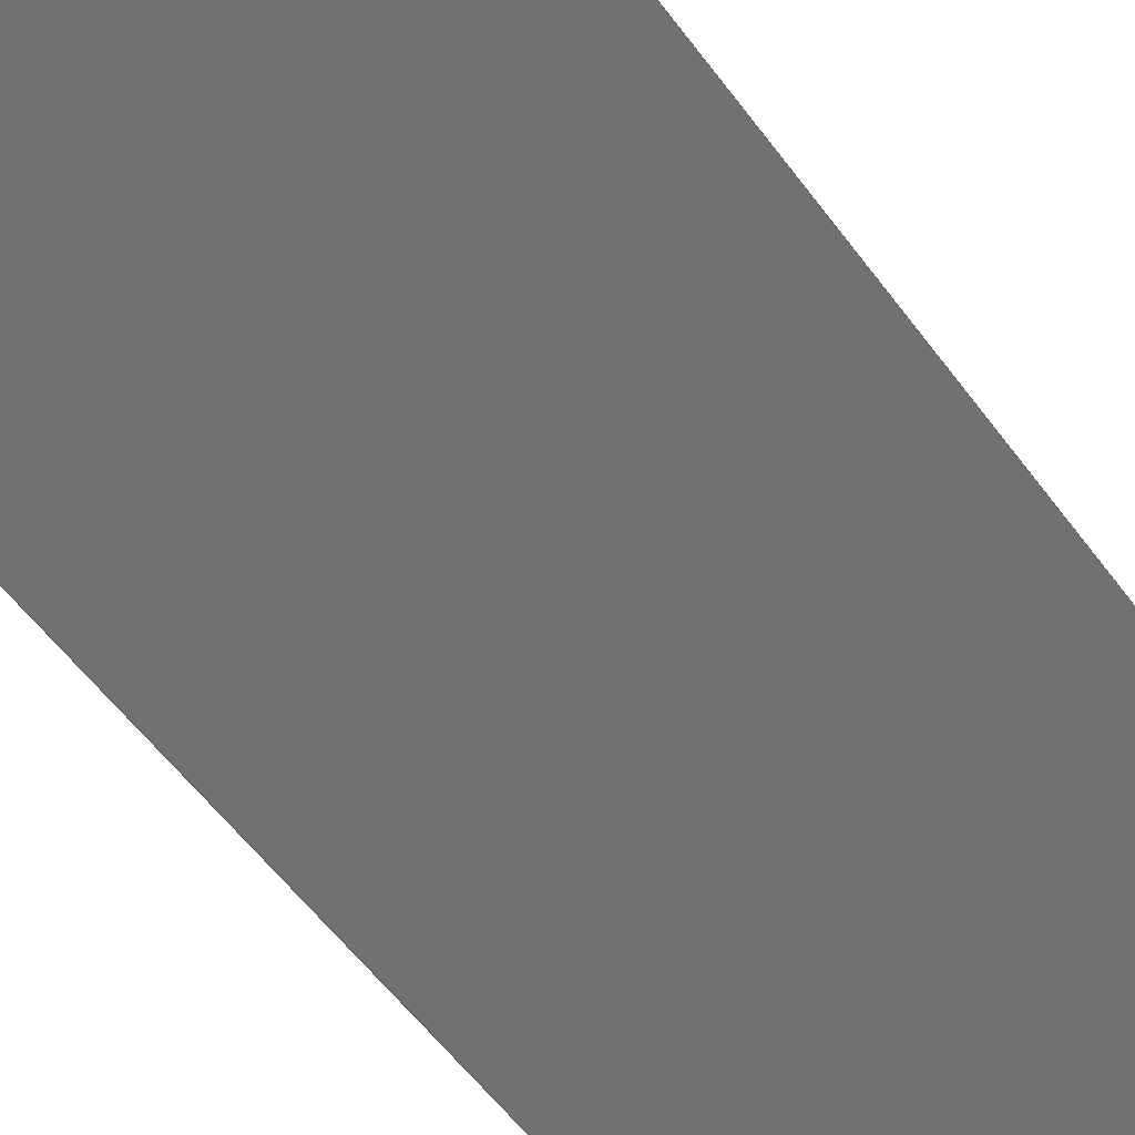
<metadata>
{"format":"step","ext":"step","renderer":"f3d","projection":"perspective","resolution":1024,"background":"white","views":[{"elev":-50.0,"azim":-146.3,"up":"+Y"}]}
</metadata>
<code>
ISO-10303-21;
DATA;
#1=MECHANICAL_DESIGN_GEOMETRIC_PRESENTATION_REPRESENTATION('',(#4,#5,
#6),#476);
#2=SHAPE_REPRESENTATION_RELATIONSHIP('SRR','None',#483,#3);
#3=ADVANCED_BREP_SHAPE_REPRESENTATION('',(#7,#8,#9),#475);
#4=STYLED_ITEM('',(#492),#7);
#5=STYLED_ITEM('',(#492),#8);
#6=STYLED_ITEM('',(#492),#9);
#7=MANIFOLD_SOLID_BREP('Body1',#286);
#8=MANIFOLD_SOLID_BREP('Body6',#287);
#9=MANIFOLD_SOLID_BREP('Body7',#288);
#10=FACE_OUTER_BOUND('',#28,.T.);
#11=FACE_OUTER_BOUND('',#29,.T.);
#12=FACE_OUTER_BOUND('',#30,.T.);
#13=FACE_OUTER_BOUND('',#31,.T.);
#14=FACE_OUTER_BOUND('',#32,.T.);
#15=FACE_OUTER_BOUND('',#33,.T.);
#16=FACE_OUTER_BOUND('',#34,.T.);
#17=FACE_OUTER_BOUND('',#35,.T.);
#18=FACE_OUTER_BOUND('',#36,.T.);
#19=FACE_OUTER_BOUND('',#37,.T.);
#20=FACE_OUTER_BOUND('',#38,.T.);
#21=FACE_OUTER_BOUND('',#39,.T.);
#22=FACE_OUTER_BOUND('',#40,.T.);
#23=FACE_OUTER_BOUND('',#41,.T.);
#24=FACE_OUTER_BOUND('',#42,.T.);
#25=FACE_OUTER_BOUND('',#43,.T.);
#26=FACE_OUTER_BOUND('',#44,.T.);
#27=FACE_OUTER_BOUND('',#45,.T.);
#28=EDGE_LOOP('',(#178,#179,#180,#181));
#29=EDGE_LOOP('',(#182,#183,#184,#185));
#30=EDGE_LOOP('',(#186,#187,#188,#189));
#31=EDGE_LOOP('',(#190,#191,#192,#193));
#32=EDGE_LOOP('',(#194,#195,#196,#197));
#33=EDGE_LOOP('',(#198,#199,#200,#201));
#34=EDGE_LOOP('',(#202,#203,#204,#205));
#35=EDGE_LOOP('',(#206,#207,#208,#209));
#36=EDGE_LOOP('',(#210,#211,#212,#213));
#37=EDGE_LOOP('',(#214,#215,#216,#217));
#38=EDGE_LOOP('',(#218,#219,#220,#221));
#39=EDGE_LOOP('',(#222,#223,#224,#225));
#40=EDGE_LOOP('',(#226,#227,#228,#229));
#41=EDGE_LOOP('',(#230,#231,#232,#233));
#42=EDGE_LOOP('',(#234,#235,#236,#237));
#43=EDGE_LOOP('',(#238,#239,#240,#241));
#44=EDGE_LOOP('',(#242,#243,#244,#245));
#45=EDGE_LOOP('',(#246,#247,#248,#249));
#46=LINE('',#398,#82);
#47=LINE('',#400,#83);
#48=LINE('',#402,#84);
#49=LINE('',#403,#85);
#50=LINE('',#406,#86);
#51=LINE('',#408,#87);
#52=LINE('',#409,#88);
#53=LINE('',#412,#89);
#54=LINE('',#414,#90);
#55=LINE('',#415,#91);
#56=LINE('',#417,#92);
#57=LINE('',#418,#93);
#58=LINE('',#424,#94);
#59=LINE('',#426,#95);
#60=LINE('',#428,#96);
#61=LINE('',#429,#97);
#62=LINE('',#432,#98);
#63=LINE('',#434,#99);
#64=LINE('',#435,#100);
#65=LINE('',#438,#101);
#66=LINE('',#440,#102);
#67=LINE('',#441,#103);
#68=LINE('',#443,#104);
#69=LINE('',#444,#105);
#70=LINE('',#450,#106);
#71=LINE('',#452,#107);
#72=LINE('',#454,#108);
#73=LINE('',#455,#109);
#74=LINE('',#458,#110);
#75=LINE('',#460,#111);
#76=LINE('',#461,#112);
#77=LINE('',#464,#113);
#78=LINE('',#466,#114);
#79=LINE('',#467,#115);
#80=LINE('',#469,#116);
#81=LINE('',#470,#117);
#82=VECTOR('',#324,1);
#83=VECTOR('',#325,1);
#84=VECTOR('',#326,1);
#85=VECTOR('',#327,1);
#86=VECTOR('',#330,1);
#87=VECTOR('',#331,1);
#88=VECTOR('',#332,1);
#89=VECTOR('',#335,1);
#90=VECTOR('',#336,1);
#91=VECTOR('',#337,1);
#92=VECTOR('',#340,1);
#93=VECTOR('',#341,1);
#94=VECTOR('',#348,1);
#95=VECTOR('',#349,1);
#96=VECTOR('',#350,1);
#97=VECTOR('',#351,1);
#98=VECTOR('',#354,1);
#99=VECTOR('',#355,1);
#100=VECTOR('',#356,1);
#101=VECTOR('',#359,1);
#102=VECTOR('',#360,1);
#103=VECTOR('',#361,1);
#104=VECTOR('',#364,1);
#105=VECTOR('',#365,1);
#106=VECTOR('',#372,1);
#107=VECTOR('',#373,1);
#108=VECTOR('',#374,1);
#109=VECTOR('',#375,1);
#110=VECTOR('',#378,1);
#111=VECTOR('',#379,1);
#112=VECTOR('',#380,1);
#113=VECTOR('',#383,1);
#114=VECTOR('',#384,1);
#115=VECTOR('',#385,1);
#116=VECTOR('',#388,1);
#117=VECTOR('',#389,1);
#118=VERTEX_POINT('',#396);
#119=VERTEX_POINT('',#397);
#120=VERTEX_POINT('',#399);
#121=VERTEX_POINT('',#401);
#122=VERTEX_POINT('',#405);
#123=VERTEX_POINT('',#407);
#124=VERTEX_POINT('',#411);
#125=VERTEX_POINT('',#413);
#126=VERTEX_POINT('',#422);
#127=VERTEX_POINT('',#423);
#128=VERTEX_POINT('',#425);
#129=VERTEX_POINT('',#427);
#130=VERTEX_POINT('',#431);
#131=VERTEX_POINT('',#433);
#132=VERTEX_POINT('',#437);
#133=VERTEX_POINT('',#439);
#134=VERTEX_POINT('',#448);
#135=VERTEX_POINT('',#449);
#136=VERTEX_POINT('',#451);
#137=VERTEX_POINT('',#453);
#138=VERTEX_POINT('',#457);
#139=VERTEX_POINT('',#459);
#140=VERTEX_POINT('',#463);
#141=VERTEX_POINT('',#465);
#142=EDGE_CURVE('',#118,#119,#46,.T.);
#143=EDGE_CURVE('',#119,#120,#47,.T.);
#144=EDGE_CURVE('',#121,#120,#48,.T.);
#145=EDGE_CURVE('',#118,#121,#49,.T.);
#146=EDGE_CURVE('',#122,#118,#50,.T.);
#147=EDGE_CURVE('',#123,#121,#51,.T.);
#148=EDGE_CURVE('',#122,#123,#52,.T.);
#149=EDGE_CURVE('',#124,#122,#53,.T.);
#150=EDGE_CURVE('',#125,#123,#54,.T.);
#151=EDGE_CURVE('',#124,#125,#55,.T.);
#152=EDGE_CURVE('',#119,#124,#56,.T.);
#153=EDGE_CURVE('',#120,#125,#57,.T.);
#154=EDGE_CURVE('',#126,#127,#58,.T.);
#155=EDGE_CURVE('',#127,#128,#59,.T.);
#156=EDGE_CURVE('',#129,#128,#60,.T.);
#157=EDGE_CURVE('',#126,#129,#61,.T.);
#158=EDGE_CURVE('',#126,#130,#62,.T.);
#159=EDGE_CURVE('',#131,#129,#63,.T.);
#160=EDGE_CURVE('',#130,#131,#64,.T.);
#161=EDGE_CURVE('',#132,#130,#65,.T.);
#162=EDGE_CURVE('',#133,#131,#66,.T.);
#163=EDGE_CURVE('',#132,#133,#67,.T.);
#164=EDGE_CURVE('',#132,#127,#68,.T.);
#165=EDGE_CURVE('',#128,#133,#69,.T.);
#166=EDGE_CURVE('',#134,#135,#70,.T.);
#167=EDGE_CURVE('',#134,#136,#71,.T.);
#168=EDGE_CURVE('',#137,#136,#72,.T.);
#169=EDGE_CURVE('',#135,#137,#73,.T.);
#170=EDGE_CURVE('',#138,#135,#74,.T.);
#171=EDGE_CURVE('',#139,#137,#75,.T.);
#172=EDGE_CURVE('',#138,#139,#76,.T.);
#173=EDGE_CURVE('',#140,#138,#77,.T.);
#174=EDGE_CURVE('',#141,#139,#78,.T.);
#175=EDGE_CURVE('',#140,#141,#79,.T.);
#176=EDGE_CURVE('',#140,#134,#80,.T.);
#177=EDGE_CURVE('',#136,#141,#81,.T.);
#178=ORIENTED_EDGE('',*,*,#142,.T.);
#179=ORIENTED_EDGE('',*,*,#143,.T.);
#180=ORIENTED_EDGE('',*,*,#144,.F.);
#181=ORIENTED_EDGE('',*,*,#145,.F.);
#182=ORIENTED_EDGE('',*,*,#146,.T.);
#183=ORIENTED_EDGE('',*,*,#145,.T.);
#184=ORIENTED_EDGE('',*,*,#147,.F.);
#185=ORIENTED_EDGE('',*,*,#148,.F.);
#186=ORIENTED_EDGE('',*,*,#149,.T.);
#187=ORIENTED_EDGE('',*,*,#148,.T.);
#188=ORIENTED_EDGE('',*,*,#150,.F.);
#189=ORIENTED_EDGE('',*,*,#151,.F.);
#190=ORIENTED_EDGE('',*,*,#152,.T.);
#191=ORIENTED_EDGE('',*,*,#151,.T.);
#192=ORIENTED_EDGE('',*,*,#153,.F.);
#193=ORIENTED_EDGE('',*,*,#143,.F.);
#194=ORIENTED_EDGE('',*,*,#153,.T.);
#195=ORIENTED_EDGE('',*,*,#150,.T.);
#196=ORIENTED_EDGE('',*,*,#147,.T.);
#197=ORIENTED_EDGE('',*,*,#144,.T.);
#198=ORIENTED_EDGE('',*,*,#152,.F.);
#199=ORIENTED_EDGE('',*,*,#142,.F.);
#200=ORIENTED_EDGE('',*,*,#146,.F.);
#201=ORIENTED_EDGE('',*,*,#149,.F.);
#202=ORIENTED_EDGE('',*,*,#154,.T.);
#203=ORIENTED_EDGE('',*,*,#155,.T.);
#204=ORIENTED_EDGE('',*,*,#156,.F.);
#205=ORIENTED_EDGE('',*,*,#157,.F.);
#206=ORIENTED_EDGE('',*,*,#158,.F.);
#207=ORIENTED_EDGE('',*,*,#157,.T.);
#208=ORIENTED_EDGE('',*,*,#159,.F.);
#209=ORIENTED_EDGE('',*,*,#160,.F.);
#210=ORIENTED_EDGE('',*,*,#161,.T.);
#211=ORIENTED_EDGE('',*,*,#160,.T.);
#212=ORIENTED_EDGE('',*,*,#162,.F.);
#213=ORIENTED_EDGE('',*,*,#163,.F.);
#214=ORIENTED_EDGE('',*,*,#164,.F.);
#215=ORIENTED_EDGE('',*,*,#163,.T.);
#216=ORIENTED_EDGE('',*,*,#165,.F.);
#217=ORIENTED_EDGE('',*,*,#155,.F.);
#218=ORIENTED_EDGE('',*,*,#164,.T.);
#219=ORIENTED_EDGE('',*,*,#154,.F.);
#220=ORIENTED_EDGE('',*,*,#158,.T.);
#221=ORIENTED_EDGE('',*,*,#161,.F.);
#222=ORIENTED_EDGE('',*,*,#165,.T.);
#223=ORIENTED_EDGE('',*,*,#162,.T.);
#224=ORIENTED_EDGE('',*,*,#159,.T.);
#225=ORIENTED_EDGE('',*,*,#156,.T.);
#226=ORIENTED_EDGE('',*,*,#166,.F.);
#227=ORIENTED_EDGE('',*,*,#167,.T.);
#228=ORIENTED_EDGE('',*,*,#168,.F.);
#229=ORIENTED_EDGE('',*,*,#169,.F.);
#230=ORIENTED_EDGE('',*,*,#170,.T.);
#231=ORIENTED_EDGE('',*,*,#169,.T.);
#232=ORIENTED_EDGE('',*,*,#171,.F.);
#233=ORIENTED_EDGE('',*,*,#172,.F.);
#234=ORIENTED_EDGE('',*,*,#173,.T.);
#235=ORIENTED_EDGE('',*,*,#172,.T.);
#236=ORIENTED_EDGE('',*,*,#174,.F.);
#237=ORIENTED_EDGE('',*,*,#175,.F.);
#238=ORIENTED_EDGE('',*,*,#176,.F.);
#239=ORIENTED_EDGE('',*,*,#175,.T.);
#240=ORIENTED_EDGE('',*,*,#177,.F.);
#241=ORIENTED_EDGE('',*,*,#167,.F.);
#242=ORIENTED_EDGE('',*,*,#176,.T.);
#243=ORIENTED_EDGE('',*,*,#166,.T.);
#244=ORIENTED_EDGE('',*,*,#170,.F.);
#245=ORIENTED_EDGE('',*,*,#173,.F.);
#246=ORIENTED_EDGE('',*,*,#177,.T.);
#247=ORIENTED_EDGE('',*,*,#174,.T.);
#248=ORIENTED_EDGE('',*,*,#171,.T.);
#249=ORIENTED_EDGE('',*,*,#168,.T.);
#250=PLANE('',#302);
#251=PLANE('',#303);
#252=PLANE('',#304);
#253=PLANE('',#305);
#254=PLANE('',#306);
#255=PLANE('',#307);
#256=PLANE('',#308);
#257=PLANE('',#309);
#258=PLANE('',#310);
#259=PLANE('',#311);
#260=PLANE('',#312);
#261=PLANE('',#313);
#262=PLANE('',#314);
#263=PLANE('',#315);
#264=PLANE('',#316);
#265=PLANE('',#317);
#266=PLANE('',#318);
#267=PLANE('',#319);
#268=ADVANCED_FACE('',(#10),#250,.T.);
#269=ADVANCED_FACE('',(#11),#251,.T.);
#270=ADVANCED_FACE('',(#12),#252,.T.);
#271=ADVANCED_FACE('',(#13),#253,.T.);
#272=ADVANCED_FACE('',(#14),#254,.T.);
#273=ADVANCED_FACE('',(#15),#255,.F.);
#274=ADVANCED_FACE('',(#16),#256,.T.);
#275=ADVANCED_FACE('',(#17),#257,.T.);
#276=ADVANCED_FACE('',(#18),#258,.T.);
#277=ADVANCED_FACE('',(#19),#259,.T.);
#278=ADVANCED_FACE('',(#20),#260,.T.);
#279=ADVANCED_FACE('',(#21),#261,.T.);
#280=ADVANCED_FACE('',(#22),#262,.T.);
#281=ADVANCED_FACE('',(#23),#263,.T.);
#282=ADVANCED_FACE('',(#24),#264,.T.);
#283=ADVANCED_FACE('',(#25),#265,.T.);
#284=ADVANCED_FACE('',(#26),#266,.T.);
#285=ADVANCED_FACE('',(#27),#267,.T.);
#286=CLOSED_SHELL('',(#268,#269,#270,#271,#272,#273));
#287=CLOSED_SHELL('',(#274,#275,#276,#277,#278,#279));
#288=CLOSED_SHELL('',(#280,#281,#282,#283,#284,#285));
#289=DERIVED_UNIT_ELEMENT(#291,1);
#290=DERIVED_UNIT_ELEMENT(#478,3);
#291=(
MASS_UNIT()
NAMED_UNIT(*)
SI_UNIT(.KILO.,.GRAM.)
);
#292=DERIVED_UNIT((#289,#290));
#293=MEASURE_REPRESENTATION_ITEM('density measure',
POSITIVE_RATIO_MEASURE(7850),#292);
#294=PROPERTY_DEFINITION_REPRESENTATION(#299,#296);
#295=PROPERTY_DEFINITION_REPRESENTATION(#300,#297);
#296=REPRESENTATION('material name',(#298),#475);
#297=REPRESENTATION('density',(#293),#475);
#298=DESCRIPTIVE_REPRESENTATION_ITEM('Steel','Steel');
#299=PROPERTY_DEFINITION('material property','material name',#485);
#300=PROPERTY_DEFINITION('material property','density of part',#485);
#301=AXIS2_PLACEMENT_3D('placement',#394,#320,#321);
#302=AXIS2_PLACEMENT_3D('',#395,#322,#323);
#303=AXIS2_PLACEMENT_3D('',#404,#328,#329);
#304=AXIS2_PLACEMENT_3D('',#410,#333,#334);
#305=AXIS2_PLACEMENT_3D('',#416,#338,#339);
#306=AXIS2_PLACEMENT_3D('',#419,#342,#343);
#307=AXIS2_PLACEMENT_3D('',#420,#344,#345);
#308=AXIS2_PLACEMENT_3D('',#421,#346,#347);
#309=AXIS2_PLACEMENT_3D('',#430,#352,#353);
#310=AXIS2_PLACEMENT_3D('',#436,#357,#358);
#311=AXIS2_PLACEMENT_3D('',#442,#362,#363);
#312=AXIS2_PLACEMENT_3D('',#445,#366,#367);
#313=AXIS2_PLACEMENT_3D('',#446,#368,#369);
#314=AXIS2_PLACEMENT_3D('',#447,#370,#371);
#315=AXIS2_PLACEMENT_3D('',#456,#376,#377);
#316=AXIS2_PLACEMENT_3D('',#462,#381,#382);
#317=AXIS2_PLACEMENT_3D('',#468,#386,#387);
#318=AXIS2_PLACEMENT_3D('',#471,#390,#391);
#319=AXIS2_PLACEMENT_3D('',#472,#392,#393);
#320=DIRECTION('axis',(0,0,1));
#321=DIRECTION('refdir',(1,0,0));
#322=DIRECTION('center_axis',(-0.4205,-0.9073,0));
#323=DIRECTION('ref_axis',(0.9073,-0.4205,0));
#324=DIRECTION('',(0.9073,-0.4205,0));
#325=DIRECTION('',(0,0,1));
#326=DIRECTION('',(0.9073,-0.4205,0));
#327=DIRECTION('',(0,0,1));
#328=DIRECTION('center_axis',(-0.9073,0.4205,0));
#329=DIRECTION('ref_axis',(-0.4205,-0.9073,0));
#330=DIRECTION('',(-0.4205,-0.9073,0));
#331=DIRECTION('',(-0.4205,-0.9073,0));
#332=DIRECTION('',(0,0,1));
#333=DIRECTION('center_axis',(0.4205,0.9073,0));
#334=DIRECTION('ref_axis',(-0.9073,0.4205,0));
#335=DIRECTION('',(-0.9073,0.4205,0));
#336=DIRECTION('',(-0.9073,0.4205,0));
#337=DIRECTION('',(0,0,1));
#338=DIRECTION('center_axis',(0.9037,-0.4282,0));
#339=DIRECTION('ref_axis',(0.4282,0.9037,0));
#340=DIRECTION('',(0.4282,0.9037,0));
#341=DIRECTION('',(0.4282,0.9037,0));
#342=DIRECTION('center_axis',(0,0,1));
#343=DIRECTION('ref_axis',(1,0,0));
#344=DIRECTION('center_axis',(0,0,1));
#345=DIRECTION('ref_axis',(1,0,0));
#346=DIRECTION('center_axis',(-0.9073,0.4205,0));
#347=DIRECTION('ref_axis',(0.4205,0.9073,0));
#348=DIRECTION('',(0.4205,0.9073,0));
#349=DIRECTION('',(0,0,-1));
#350=DIRECTION('',(0.4205,0.9073,0));
#351=DIRECTION('',(0,0,-1));
#352=DIRECTION('center_axis',(-0.4205,-0.9073,0));
#353=DIRECTION('ref_axis',(-0.9073,0.4205,0));
#354=DIRECTION('',(0.9073,-0.4205,0));
#355=DIRECTION('',(-0.9073,0.4205,0));
#356=DIRECTION('',(0,0,-1));
#357=DIRECTION('center_axis',(0.9073,-0.4205,0));
#358=DIRECTION('ref_axis',(-0.4205,-0.9073,0));
#359=DIRECTION('',(-0.4205,-0.9073,0));
#360=DIRECTION('',(-0.4205,-0.9073,0));
#361=DIRECTION('',(0,0,-1));
#362=DIRECTION('center_axis',(0.4205,0.9073,0));
#363=DIRECTION('ref_axis',(0.9073,-0.4205,0));
#364=DIRECTION('',(-0.9073,0.4205,0));
#365=DIRECTION('',(0.9073,-0.4205,0));
#366=DIRECTION('center_axis',(0,0,1));
#367=DIRECTION('ref_axis',(1,0,0));
#368=DIRECTION('center_axis',(0,0,-1));
#369=DIRECTION('ref_axis',(-1,0,0));
#370=DIRECTION('center_axis',(-0.4205,-0.9073,0));
#371=DIRECTION('ref_axis',(-0.9073,0.4205,0));
#372=DIRECTION('',(0.9073,-0.4205,0));
#373=DIRECTION('',(0,0,-1));
#374=DIRECTION('',(-0.9073,0.4205,0));
#375=DIRECTION('',(0,0,-1));
#376=DIRECTION('center_axis',(0.9073,-0.4205,0));
#377=DIRECTION('ref_axis',(-0.4205,-0.9073,0));
#378=DIRECTION('',(-0.4205,-0.9073,0));
#379=DIRECTION('',(-0.4205,-0.9073,0));
#380=DIRECTION('',(0,0,-1));
#381=DIRECTION('center_axis',(0.4205,0.9073,0));
#382=DIRECTION('ref_axis',(0.9073,-0.4205,0));
#383=DIRECTION('',(0.9073,-0.4205,0));
#384=DIRECTION('',(0.9073,-0.4205,0));
#385=DIRECTION('',(0,0,-1));
#386=DIRECTION('center_axis',(-0.9073,0.4205,0));
#387=DIRECTION('ref_axis',(0.4205,0.9073,0));
#388=DIRECTION('',(-0.4205,-0.9073,0));
#389=DIRECTION('',(0.4205,0.9073,0));
#390=DIRECTION('center_axis',(0,0,1));
#391=DIRECTION('ref_axis',(1,0,0));
#392=DIRECTION('center_axis',(0,0,-1));
#393=DIRECTION('ref_axis',(-1,0,0));
#394=CARTESIAN_POINT('',(0,0,0));
#395=CARTESIAN_POINT('Origin',(-6.033,-4.875,0));
#396=CARTESIAN_POINT('',(-6.033,-4.875,0));
#397=CARTESIAN_POINT('',(-0.1927,-7.581,0));
#398=CARTESIAN_POINT('',(-6.033,-4.875,0));
#399=CARTESIAN_POINT('',(-0.1927,-7.581,20));
#400=CARTESIAN_POINT('',(-0.1927,-7.581,0));
#401=CARTESIAN_POINT('',(-6.033,-4.875,20));
#402=CARTESIAN_POINT('',(-6.033,-4.875,20));
#403=CARTESIAN_POINT('',(-6.033,-4.875,0));
#404=CARTESIAN_POINT('Origin',(-5.844,-4.466,0));
#405=CARTESIAN_POINT('',(-5.844,-4.466,0));
#406=CARTESIAN_POINT('',(-5.844,-4.466,0));
#407=CARTESIAN_POINT('',(-5.844,-4.466,20));
#408=CARTESIAN_POINT('',(-5.844,-4.466,20));
#409=CARTESIAN_POINT('',(-5.844,-4.466,0));
#410=CARTESIAN_POINT('Origin',(0,-7.175,0));
#411=CARTESIAN_POINT('',(0,-7.175,0));
#412=CARTESIAN_POINT('',(0,-7.175,0));
#413=CARTESIAN_POINT('',(0,-7.175,20));
#414=CARTESIAN_POINT('',(0,-7.175,20));
#415=CARTESIAN_POINT('',(0,-7.175,0));
#416=CARTESIAN_POINT('Origin',(-0.1927,-7.581,0));
#417=CARTESIAN_POINT('',(-0.1927,-7.581,0));
#418=CARTESIAN_POINT('',(-0.1927,-7.581,20));
#419=CARTESIAN_POINT('Origin',(-3.017,-6.024,20));
#420=CARTESIAN_POINT('Origin',(-3.017,-6.024,0));
#421=CARTESIAN_POINT('Origin',(-1.524,-6.964,0));
#422=CARTESIAN_POINT('',(-1.524,-6.964,0));
#423=CARTESIAN_POINT('',(-1.335,-6.556,0));
#424=CARTESIAN_POINT('',(-1.524,-6.964,0));
#425=CARTESIAN_POINT('',(-1.335,-6.556,-0.45));
#426=CARTESIAN_POINT('',(-1.335,-6.556,0));
#427=CARTESIAN_POINT('',(-1.524,-6.964,-0.45));
#428=CARTESIAN_POINT('',(-1.524,-6.964,-0.45));
#429=CARTESIAN_POINT('',(-1.524,-6.964,0));
#430=CARTESIAN_POINT('Origin',(-0.6429,-7.373,0));
#431=CARTESIAN_POINT('',(-0.6429,-7.373,0));
#432=CARTESIAN_POINT('',(-6.033,-4.875,0));
#433=CARTESIAN_POINT('',(-0.6429,-7.373,-0.45));
#434=CARTESIAN_POINT('',(-6.033,-4.875,-0.45));
#435=CARTESIAN_POINT('',(-0.6429,-7.373,0));
#436=CARTESIAN_POINT('Origin',(-0.4537,-6.964,0));
#437=CARTESIAN_POINT('',(-0.4537,-6.964,0));
#438=CARTESIAN_POINT('',(-0.4537,-6.964,0));
#439=CARTESIAN_POINT('',(-0.4537,-6.964,-0.45));
#440=CARTESIAN_POINT('',(-0.4537,-6.964,-0.45));
#441=CARTESIAN_POINT('',(-0.4537,-6.964,0));
#442=CARTESIAN_POINT('Origin',(-1.335,-6.556,0));
#443=CARTESIAN_POINT('',(0,-7.175,0));
#444=CARTESIAN_POINT('',(0,-7.175,-0.45));
#445=CARTESIAN_POINT('Origin',(-0.9888,-6.964,0));
#446=CARTESIAN_POINT('Origin',(-0.9888,-6.964,-0.45));
#447=CARTESIAN_POINT('Origin',(-5.126,-5.295,0));
#448=CARTESIAN_POINT('',(-6.033,-4.875,0));
#449=CARTESIAN_POINT('',(-5.126,-5.295,0));
#450=CARTESIAN_POINT('',(-6.033,-4.875,0));
#451=CARTESIAN_POINT('',(-6.033,-4.875,-0.45));
#452=CARTESIAN_POINT('',(-6.033,-4.875,0));
#453=CARTESIAN_POINT('',(-5.126,-5.295,-0.45));
#454=CARTESIAN_POINT('',(-6.033,-4.875,-0.45));
#455=CARTESIAN_POINT('',(-5.126,-5.295,0));
#456=CARTESIAN_POINT('Origin',(-4.937,-4.887,0));
#457=CARTESIAN_POINT('',(-4.937,-4.887,0));
#458=CARTESIAN_POINT('',(-4.937,-4.887,0));
#459=CARTESIAN_POINT('',(-4.937,-4.887,-0.45));
#460=CARTESIAN_POINT('',(-4.937,-4.887,-0.45));
#461=CARTESIAN_POINT('',(-4.937,-4.887,0));
#462=CARTESIAN_POINT('Origin',(-5.844,-4.466,0));
#463=CARTESIAN_POINT('',(-5.844,-4.466,0));
#464=CARTESIAN_POINT('',(-5.844,-4.466,0));
#465=CARTESIAN_POINT('',(-5.844,-4.466,-0.45));
#466=CARTESIAN_POINT('',(-5.844,-4.466,-0.45));
#467=CARTESIAN_POINT('',(-5.844,-4.466,0));
#468=CARTESIAN_POINT('Origin',(-6.033,-4.875,0));
#469=CARTESIAN_POINT('',(-5.844,-4.466,0));
#470=CARTESIAN_POINT('',(-5.844,-4.466,-0.45));
#471=CARTESIAN_POINT('Origin',(-5.485,-4.881,0));
#472=CARTESIAN_POINT('Origin',(-5.485,-4.881,-0.45));
#473=UNCERTAINTY_MEASURE_WITH_UNIT(LENGTH_MEASURE(0.001),#477,
'DISTANCE_ACCURACY_VALUE',
'Maximum model space distance between geometric entities at asserted c
onnectivities');
#474=UNCERTAINTY_MEASURE_WITH_UNIT(LENGTH_MEASURE(0.001),#477,
'DISTANCE_ACCURACY_VALUE',
'Maximum model space distance between geometric entities at asserted c
onnectivities');
#475=(
GEOMETRIC_REPRESENTATION_CONTEXT(3)
GLOBAL_UNCERTAINTY_ASSIGNED_CONTEXT((#473))
GLOBAL_UNIT_ASSIGNED_CONTEXT((#477,#479,#480))
REPRESENTATION_CONTEXT('','3D')
);
#476=(
GEOMETRIC_REPRESENTATION_CONTEXT(3)
GLOBAL_UNCERTAINTY_ASSIGNED_CONTEXT((#474))
GLOBAL_UNIT_ASSIGNED_CONTEXT((#477,#479,#480))
REPRESENTATION_CONTEXT('','3D')
);
#477=(
LENGTH_UNIT()
NAMED_UNIT(*)
SI_UNIT(.CENTI.,.METRE.)
);
#478=(
LENGTH_UNIT()
NAMED_UNIT(*)
SI_UNIT($,.METRE.)
);
#479=(
NAMED_UNIT(*)
PLANE_ANGLE_UNIT()
SI_UNIT($,.RADIAN.)
);
#480=(
NAMED_UNIT(*)
SI_UNIT($,.STERADIAN.)
SOLID_ANGLE_UNIT()
);
#481=SHAPE_DEFINITION_REPRESENTATION(#482,#483);
#482=PRODUCT_DEFINITION_SHAPE('',$,#485);
#483=SHAPE_REPRESENTATION('',(#301),#475);
#484=PRODUCT_DEFINITION_CONTEXT('part definition',#489,'design');
#485=PRODUCT_DEFINITION('Untitled','Untitled',#486,#484);
#486=PRODUCT_DEFINITION_FORMATION('',$,#491);
#487=PRODUCT_RELATED_PRODUCT_CATEGORY('Untitled','Untitled',(#491));
#488=APPLICATION_PROTOCOL_DEFINITION('international standard',
'automotive_design',2009,#489);
#489=APPLICATION_CONTEXT(
'Core Data for Automotive Mechanical Design Process');
#490=PRODUCT_CONTEXT('part definition',#489,'mechanical');
#491=PRODUCT('Untitled','Untitled',$,(#490));
#492=PRESENTATION_STYLE_ASSIGNMENT((#493));
#493=SURFACE_STYLE_USAGE(.BOTH.,#494);
#494=SURFACE_SIDE_STYLE('',(#495));
#495=SURFACE_STYLE_FILL_AREA(#496);
#496=FILL_AREA_STYLE('Steel - Satin',(#497));
#497=FILL_AREA_STYLE_COLOUR('Steel - Satin',#498);
#498=COLOUR_RGB('Steel - Satin',0.6275,0.6275,0.6275);
ENDSEC;
END-ISO-10303-21;

</code>
